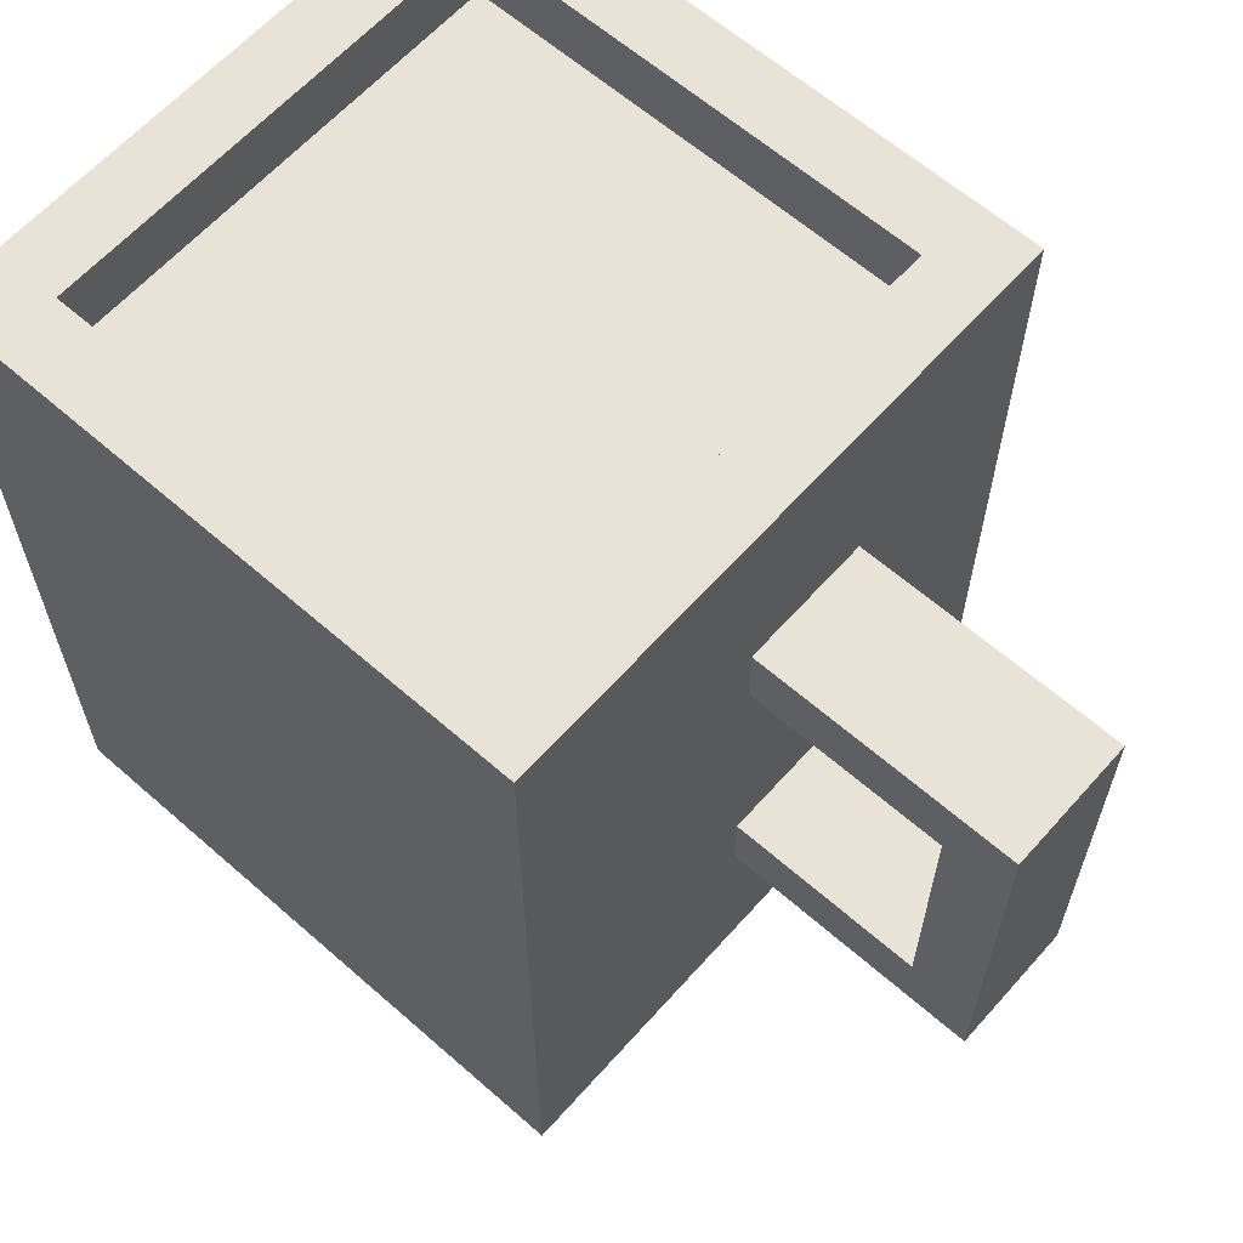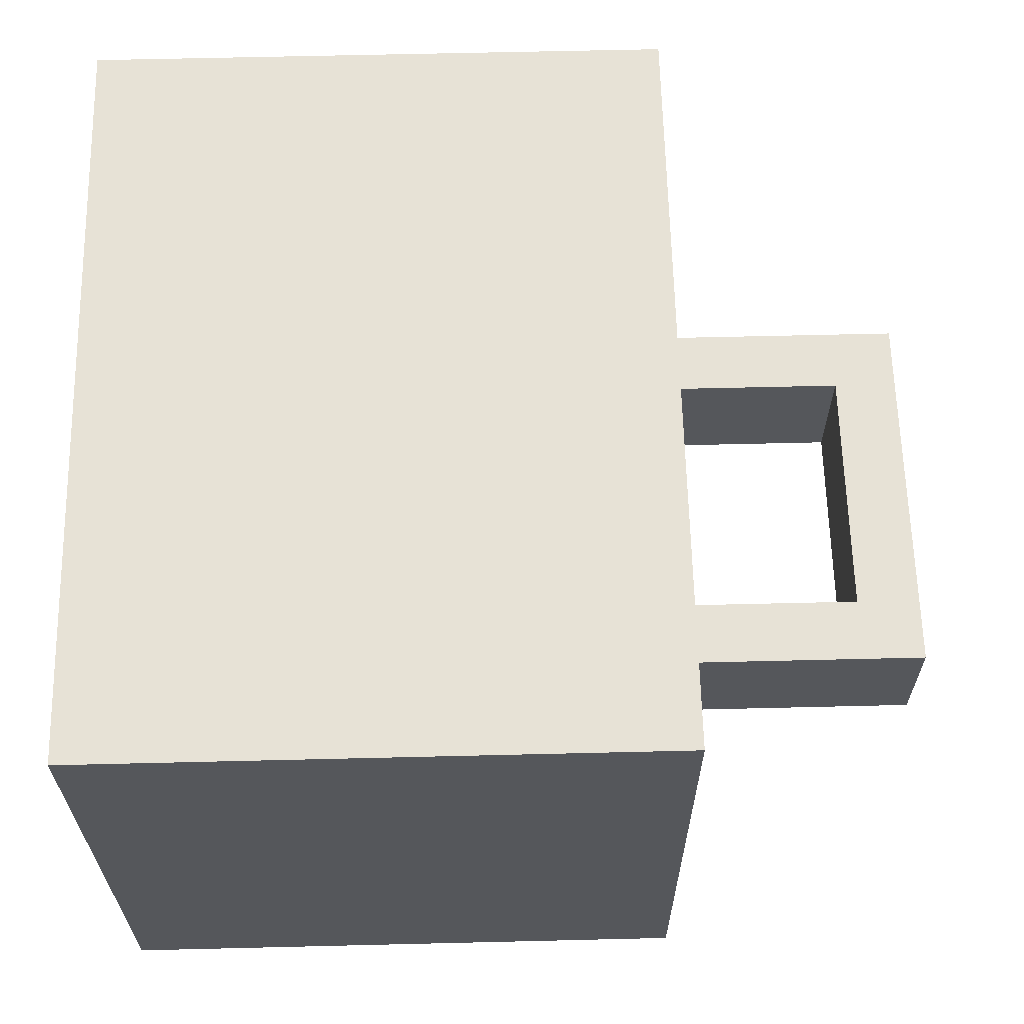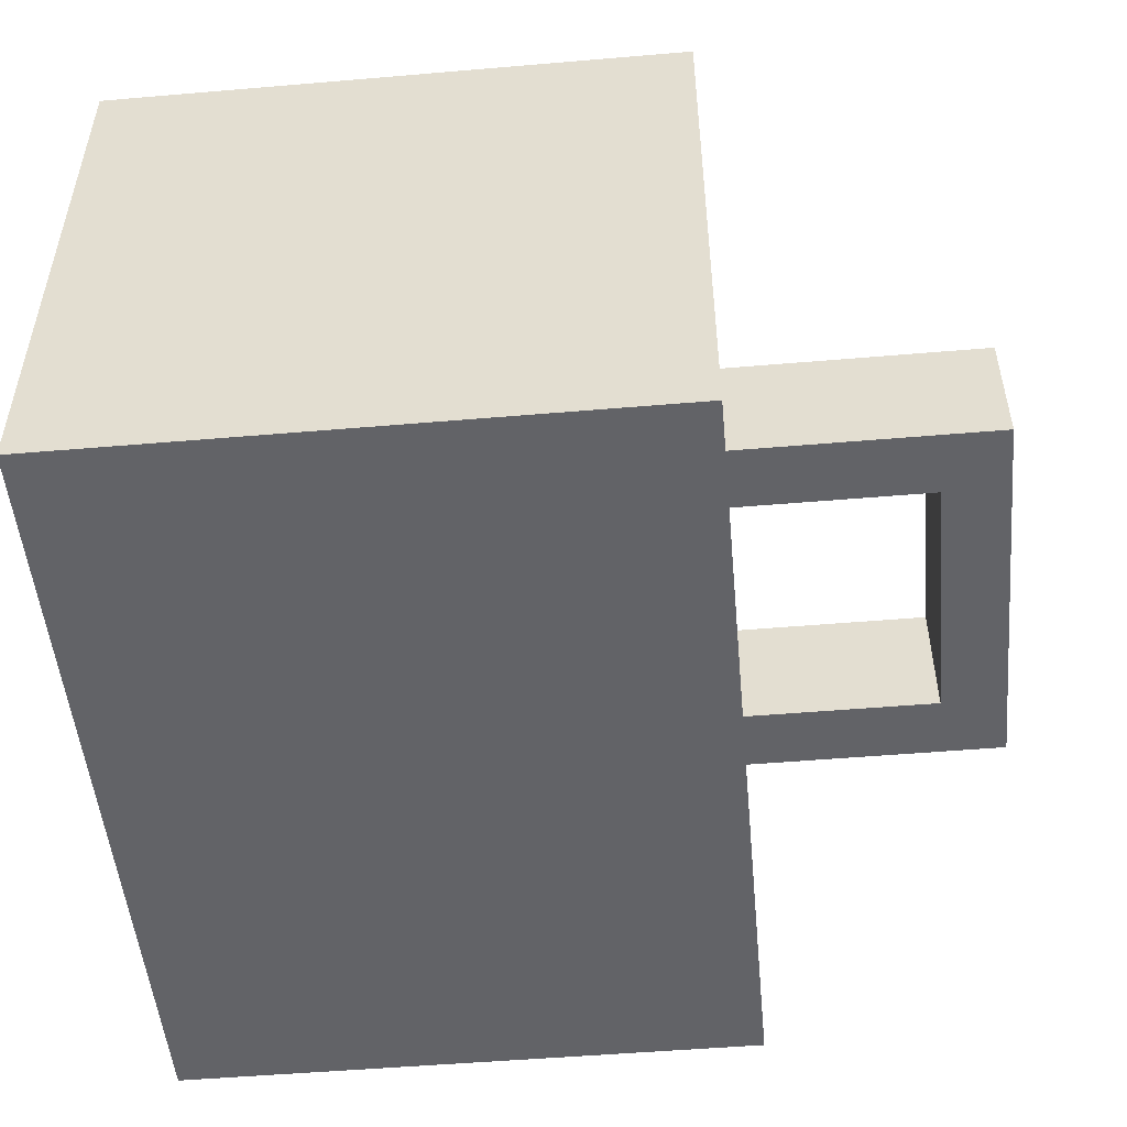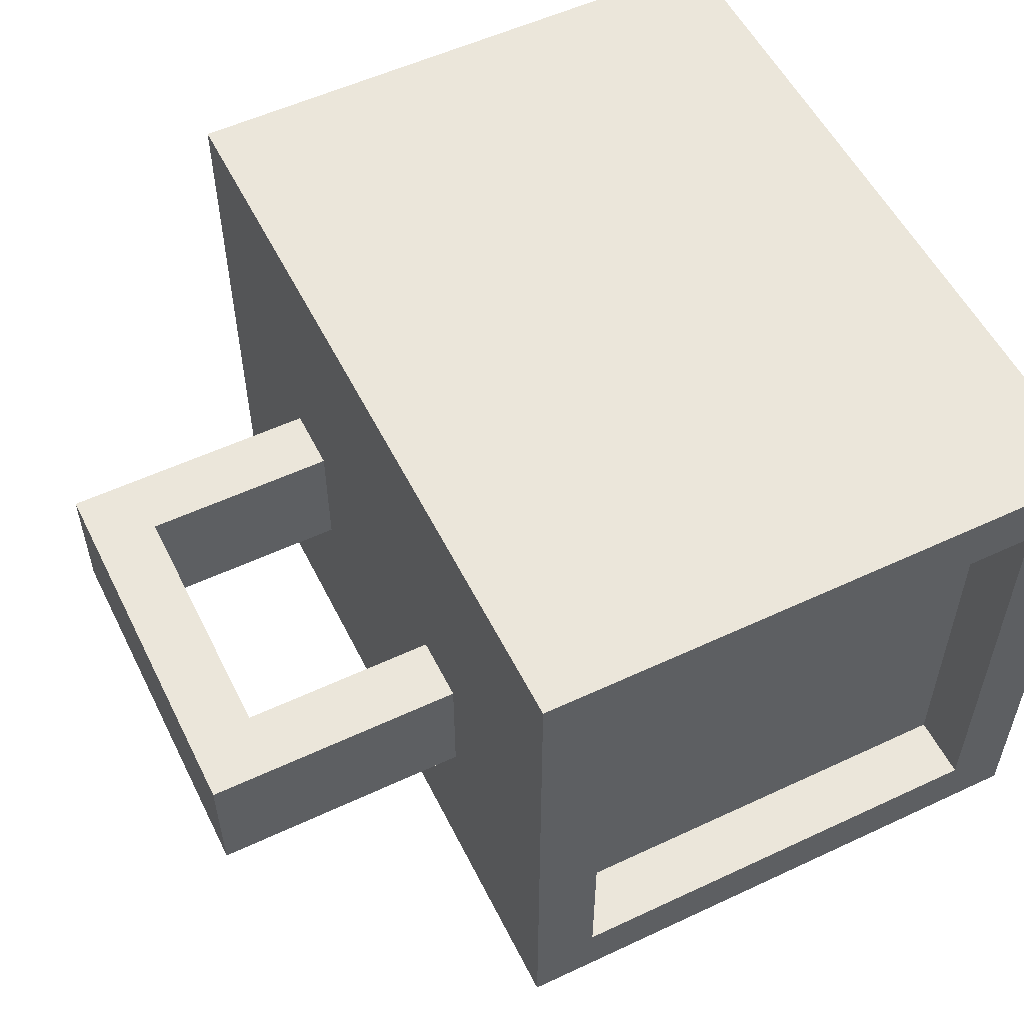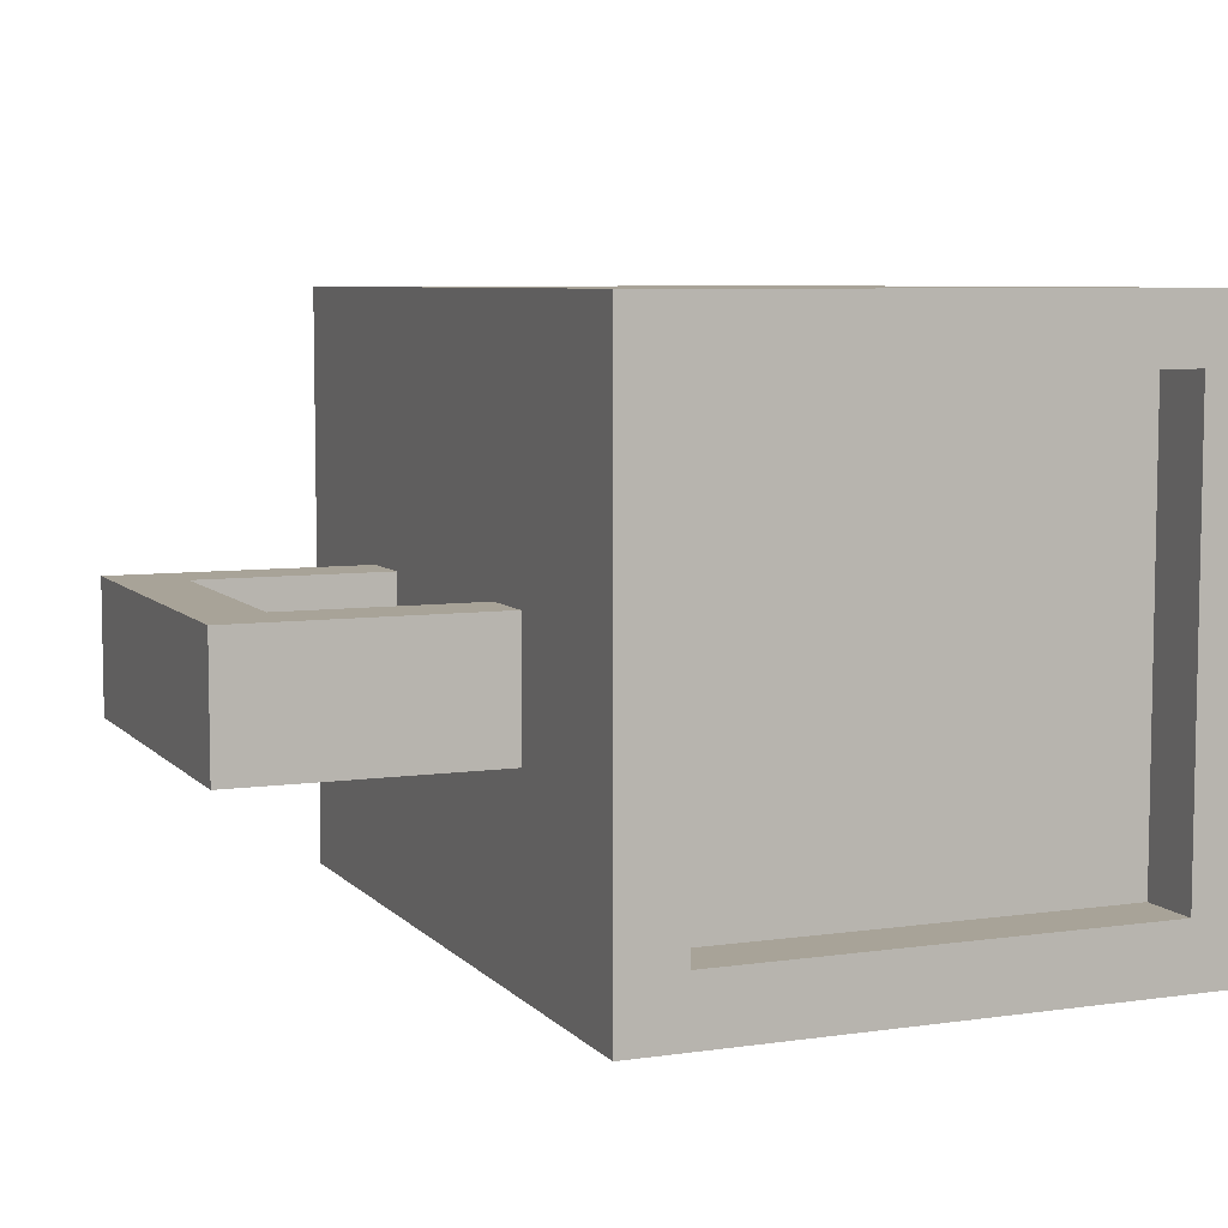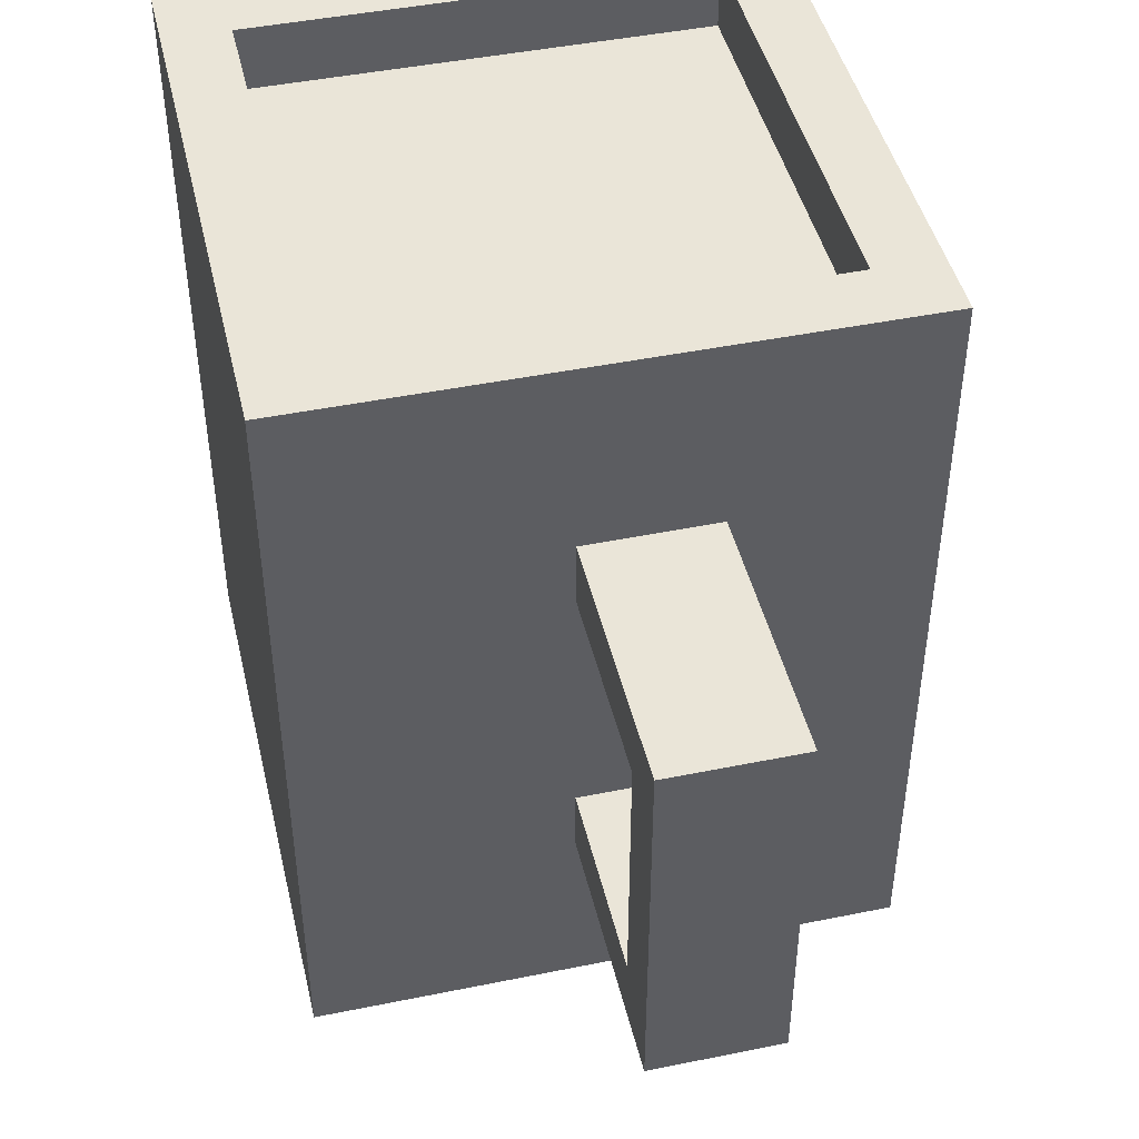
<metadata>
{"format":"obj","ext":"obj","renderer":"f3d","projection":"perspective","resolution":1024,"background":"white","views":[{"elev":62.5,"azim":41.6,"up":"+Y"},{"elev":63.2,"azim":-1.4,"up":"+Z"},{"elev":-51.0,"azim":5.3,"up":"+Z"},{"elev":54.8,"azim":153.7,"up":"+Z"},{"elev":6.9,"azim":157.5,"up":"+Z"},{"elev":45.4,"azim":76.8,"up":"+Y"}]}
</metadata>
<code>
o
v -0.5 0 0.4
v -0.5 0 -0.5
v -0.5 1.2 0.4
v -0.5 1.2 -0.5
v 0.3 0.1 0.3
v 0.3 0.1 -0.4
v 0.3 0.6 0.3
v 0.3 0.8 0.3
v 0.3 1 0.3
v 0.3 1 -0.4
v 0.3 1.1 0.3
v 0.3 1.1 -0.4
v 0.3 1.2 0.3
v 0.3 1.2 -0.4
v 0.7 0.4 0
v 0.7 0.4 -0.2
v 0.7 0.8 0
v 0.7 0.8 -0.2
v -0.4 0.1 0.3
v -0.4 0.1 -0.4
v -0.4 0.6 0.3
v -0.4 0.8 0.3
v -0.4 1 0.3
v -0.4 1 -0.4
v -0.4 1.1 0.3
v -0.4 1.1 -0.4
v -0.4 1.2 0.3
v -0.4 1.2 -0.4
v 0.4 0 0.4
v 0.4 0 -0.5
v 0.4 0.3 0
v 0.4 0.3 -0.2
v 0.4 0.4 0
v 0.4 0.4 -0.2
v 0.4 0.8 0
v 0.4 0.8 -0.2
v 0.4 0.9 0
v 0.4 0.9 -0.2
v 0.4 1.2 0.4
v 0.4 1.2 -0.5
v 0.8 0.3 0
v 0.8 0.3 -0.2
v 0.8 0.9 0
v 0.8 0.9 -0.2
v -0.5 0 0.4
v -0.5 1.2 0.4
v -0.4 0.6 0.4
v -0.4 0.8 0.4
v -0.3 0.5 0.4
v -0.3 0.6 0.4
v -0.3 0.8 0.4
v -0.3 0.9 0.4
v -0.2 0.4 0.4
v -0.2 0.5 0.4
v -0.1 0.3 0.4
v -0.1 0.4 0.4
v -0.1 0.8 0.4
v -0.1 0.9 0.4
v 0 0.3 0.4
v 0 0.4 0.4
v 0 0.8 0.4
v 0 0.9 0.4
v 0.1 0.4 0.4
v 0.1 0.5 0.4
v 0.2 0.5 0.4
v 0.2 0.6 0.4
v 0.2 0.8 0.4
v 0.2 0.9 0.4
v 0.3 0.6 0.4
v 0.3 0.8 0.4
v 0.4 0 0.4
v 0.4 1.2 0.4
v 0.4 0.3 0
v 0.4 0.4 0
v 0.4 0.8 0
v 0.4 0.9 0
v 0.7 0.4 0
v 0.7 0.8 0
v 0.8 0.3 0
v 0.8 0.9 0
v -0.4 0.1 -0.4
v -0.4 1 -0.4
v -0.4 1.1 -0.4
v -0.4 1.2 -0.4
v 0.3 0.1 -0.4
v 0.3 1 -0.4
v 0.3 1.1 -0.4
v 0.3 1.2 -0.4
v -0.4 0.1 0.3
v -0.4 0.6 0.3
v -0.4 0.8 0.3
v -0.4 1 0.3
v -0.4 1.1 0.3
v -0.4 1.2 0.3
v -0.3 0.5 0.3
v -0.3 0.6 0.3
v -0.3 0.8 0.3
v -0.3 0.9 0.3
v -0.2 0.4 0.3
v -0.2 0.5 0.3
v -0.1 0.3 0.3
v -0.1 0.4 0.3
v -0.1 0.8 0.3
v -0.1 0.9 0.3
v 0 0.3 0.3
v 0 0.4 0.3
v 0 0.8 0.3
v 0 0.9 0.3
v 0.1 0.4 0.3
v 0.1 0.5 0.3
v 0.2 0.5 0.3
v 0.2 0.6 0.3
v 0.2 0.8 0.3
v 0.2 0.9 0.3
v 0.3 0.1 0.3
v 0.3 0.6 0.3
v 0.3 0.8 0.3
v 0.3 1 0.3
v 0.3 1.1 0.3
v 0.3 1.2 0.3
v 0.4 0.3 -0.2
v 0.4 0.4 -0.2
v 0.4 0.8 -0.2
v 0.4 0.9 -0.2
v 0.7 0.4 -0.2
v 0.7 0.8 -0.2
v 0.8 0.3 -0.2
v 0.8 0.9 -0.2
v -0.5 0 -0.5
v -0.5 1.2 -0.5
v 0.4 0 -0.5
v 0.4 1.2 -0.5
v -0.5 0 0.4
v 0.4 0 0.4
v -0.5 0 -0.5
v 0.4 0 -0.5
v 0.4 0.3 0
v 0.8 0.3 0
v 0.4 0.3 -0.2
v 0.8 0.3 -0.2
v 0.4 0.8 0
v 0.7 0.8 0
v 0.4 0.8 -0.2
v 0.7 0.8 -0.2
v -0.4 1 0.3
v 0.3 1 0.3
v -0.4 1 -0.4
v 0.3 1 -0.4
v -0.4 0.1 0.3
v 0.3 0.1 0.3
v -0.4 0.1 -0.4
v 0.3 0.1 -0.4
v 0.4 0.4 0
v 0.7 0.4 0
v 0.4 0.4 -0.2
v 0.7 0.4 -0.2
v 0.4 0.9 0
v 0.8 0.9 0
v 0.4 0.9 -0.2
v 0.8 0.9 -0.2
v -0.4 1.1 0.3
v 0.3 1.1 0.3
v -0.4 1.1 -0.4
v 0.3 1.1 -0.4
v -0.5 1.2 0.4
v 0.4 1.2 0.4
v -0.4 1.2 0.3
v 0.3 1.2 0.3
v -0.4 1.2 -0.4
v 0.3 1.2 -0.4
v -0.5 1.2 -0.5
v 0.4 1.2 -0.5
f 3 2 1
f 4 2 3
f 7 6 5
f 8 6 7
f 9 6 8
f 10 6 9
f 13 12 11
f 14 12 13
f 17 16 15
f 18 16 17
f 19 20 21
f 21 20 22
f 22 20 23
f 23 20 24
f 25 26 27
f 27 26 28
f 29 30 31
f 31 30 32
f 29 31 33
f 32 30 34
f 29 33 35
f 33 34 35
f 34 30 36
f 35 34 36
f 29 35 37
f 36 30 38
f 29 37 39
f 37 38 39
f 38 30 40
f 39 38 40
f 41 42 43
f 43 42 44
f 47 46 45
f 48 46 47
f 49 47 45
f 50 48 47
f 50 47 49
f 51 46 48
f 51 48 50
f 52 46 51
f 53 49 45
f 54 50 49
f 54 49 53
f 54 51 50
f 54 52 51
f 55 53 45
f 56 54 53
f 56 53 55
f 57 52 54
f 57 54 56
f 58 46 52
f 58 52 57
f 59 56 55
f 59 57 56
f 59 55 45
f 60 57 59
f 61 58 57
f 61 57 60
f 62 46 58
f 62 58 61
f 63 61 60
f 63 60 59
f 63 62 61
f 64 62 63
f 65 64 63
f 65 62 64
f 66 62 65
f 67 62 66
f 68 46 62
f 68 62 67
f 69 67 66
f 69 66 65
f 70 68 67
f 70 67 69
f 71 59 45
f 71 63 59
f 71 70 69
f 71 69 65
f 71 65 63
f 72 46 68
f 72 70 71
f 72 68 70
f 77 74 73
f 78 76 75
f 79 77 73
f 79 78 77
f 80 76 78
f 80 78 79
f 85 82 81
f 86 82 85
f 87 84 83
f 88 84 87
f 89 90 95
f 90 91 96
f 95 90 96
f 91 92 97
f 96 91 97
f 97 92 98
f 89 95 99
f 95 96 100
f 99 95 100
f 96 97 100
f 97 98 100
f 89 99 101
f 99 100 102
f 101 99 102
f 100 98 103
f 102 100 103
f 98 92 104
f 103 98 104
f 102 103 105
f 101 102 105
f 89 101 105
f 105 103 106
f 103 104 107
f 106 103 107
f 104 92 108
f 107 104 108
f 106 107 109
f 105 106 109
f 107 108 109
f 109 108 110
f 109 110 111
f 110 108 111
f 111 108 112
f 112 108 113
f 108 92 114
f 113 108 114
f 89 105 115
f 105 109 115
f 109 111 115
f 111 112 115
f 112 113 116
f 115 112 116
f 113 114 117
f 116 113 117
f 114 92 118
f 117 114 118
f 93 94 119
f 119 94 120
f 121 122 125
f 123 124 126
f 121 125 127
f 125 126 127
f 126 124 128
f 127 126 128
f 129 130 131
f 131 130 132
f 135 134 133
f 136 134 135
f 139 138 137
f 140 138 139
f 143 142 141
f 144 142 143
f 147 146 145
f 148 146 147
f 149 150 151
f 151 150 152
f 153 154 155
f 155 154 156
f 157 158 159
f 159 158 160
f 161 162 163
f 163 162 164
f 165 166 167
f 167 166 168
f 165 167 169
f 168 166 170
f 165 169 171
f 169 170 171
f 170 166 172
f 171 170 172

</code>
